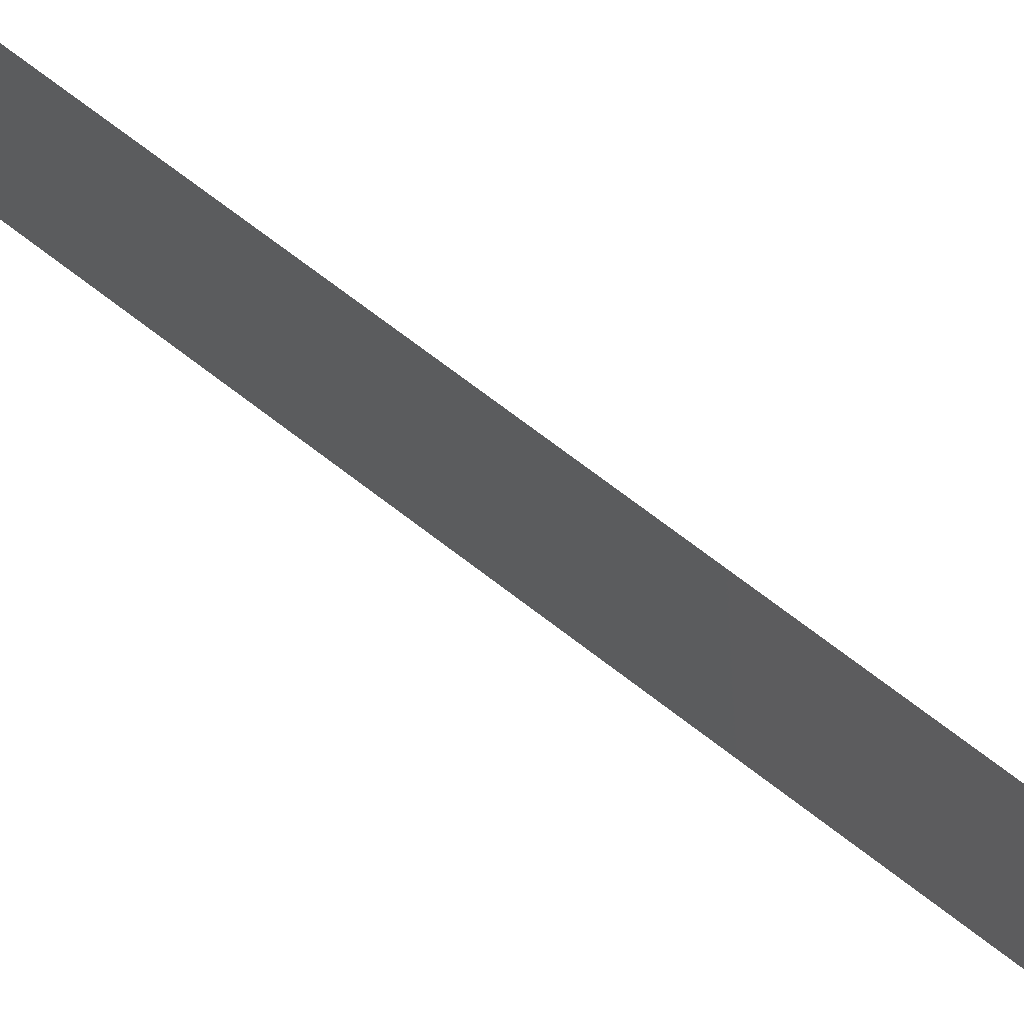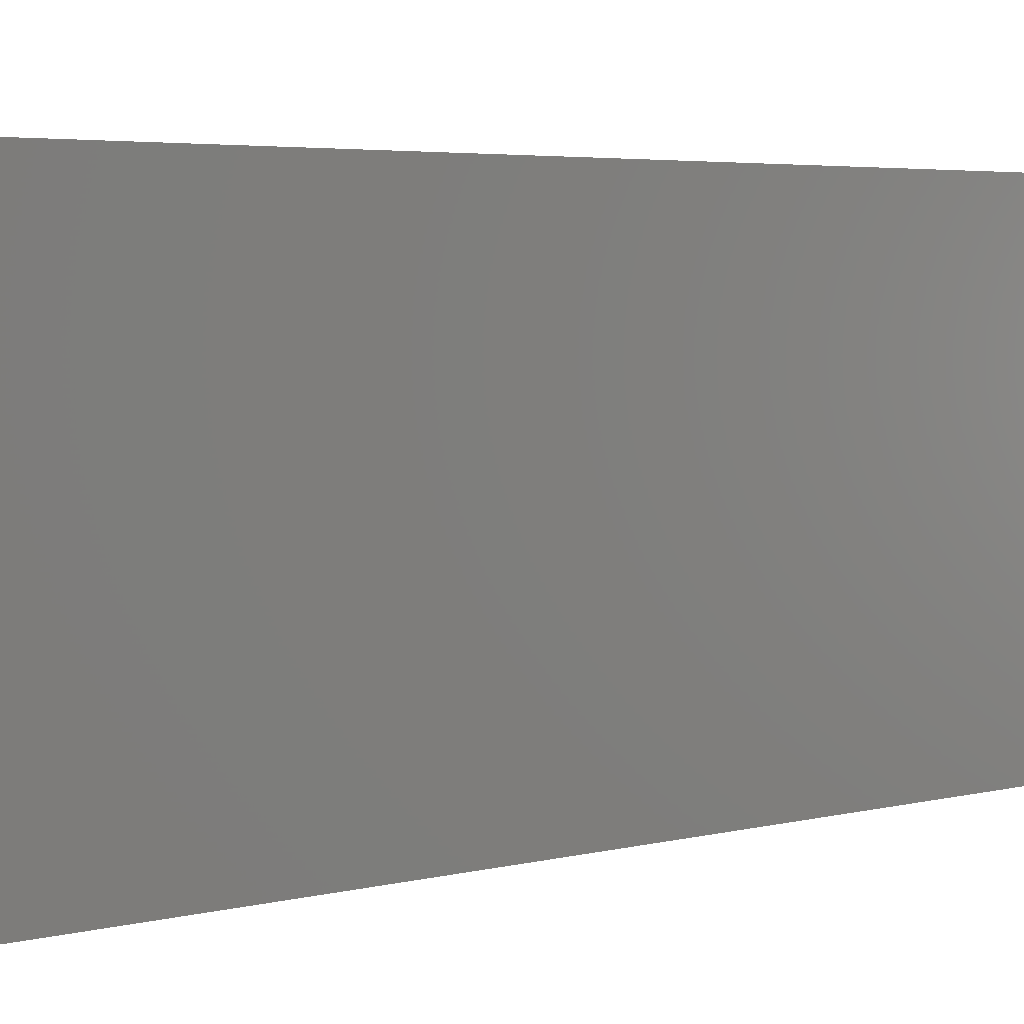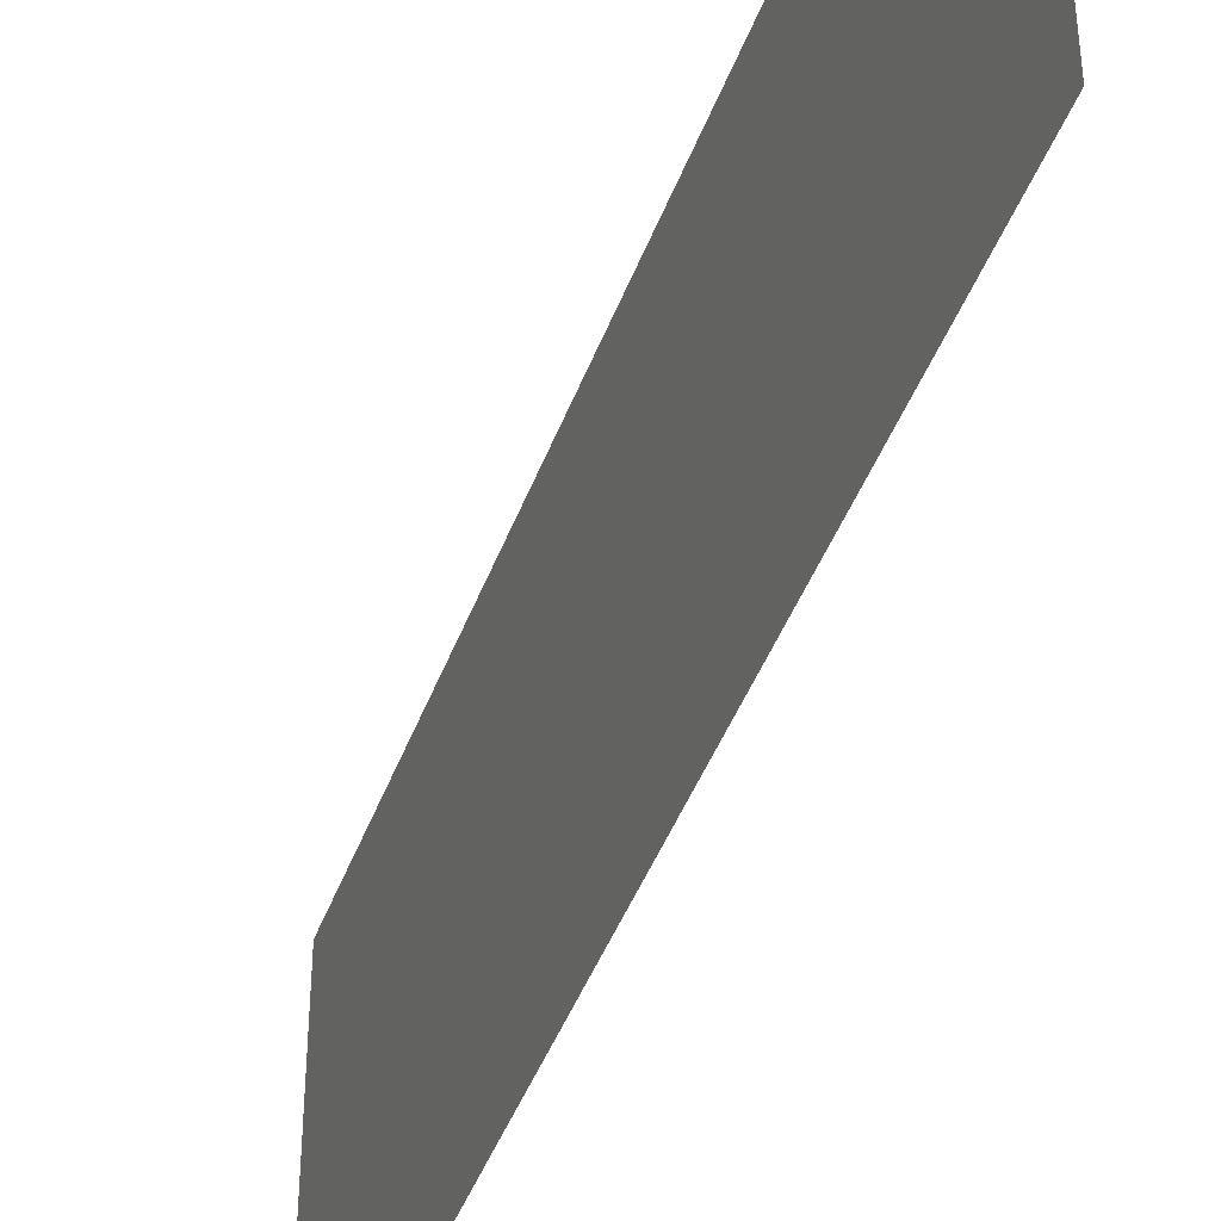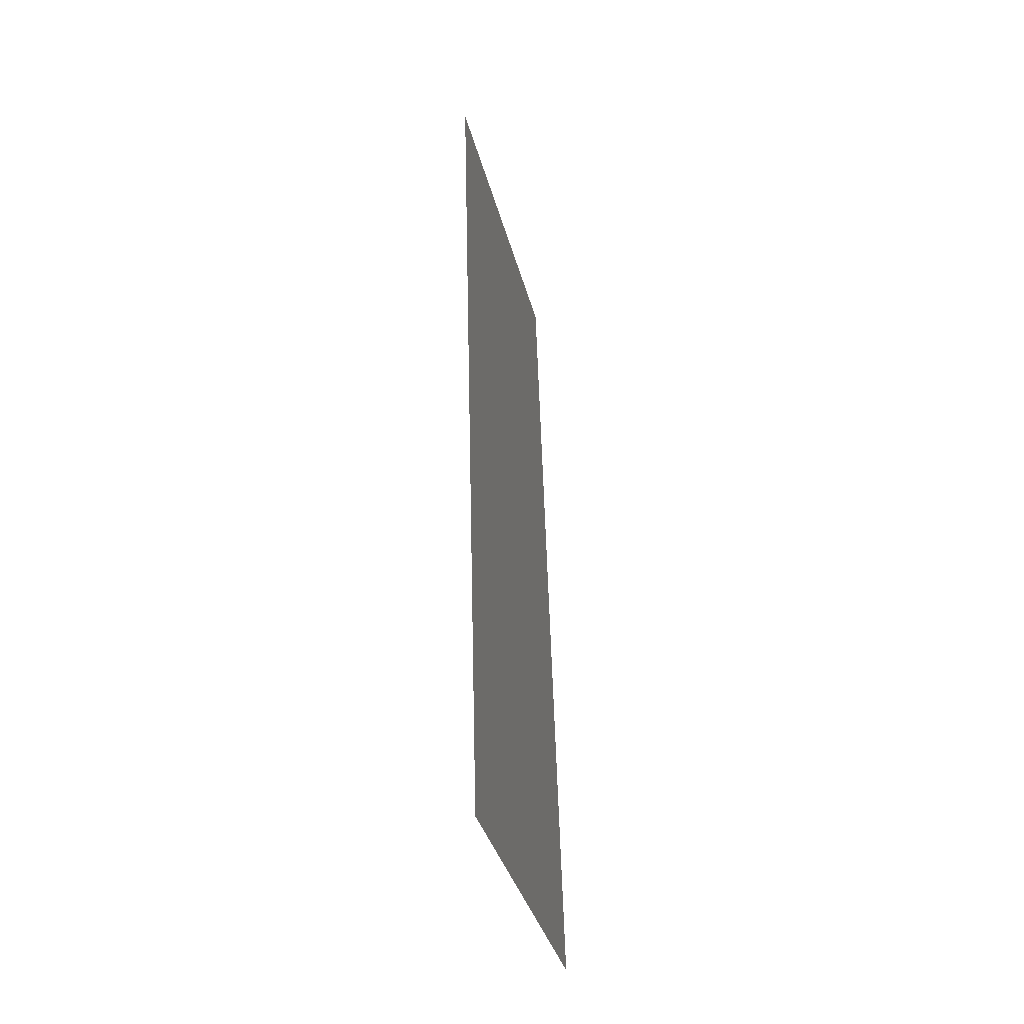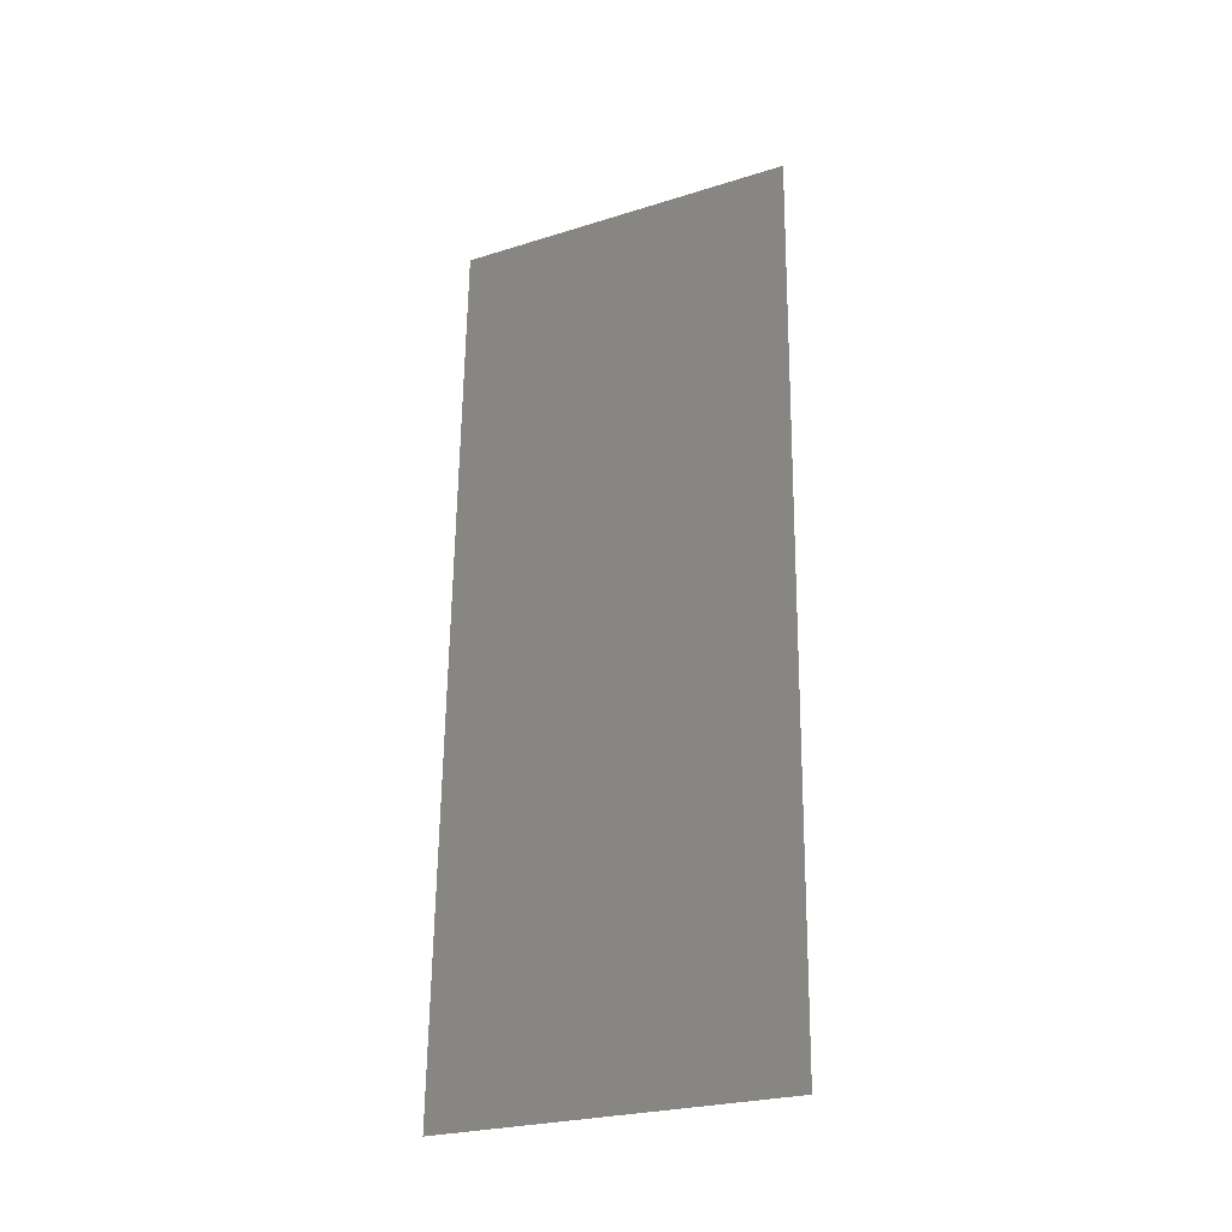
<metadata>
{"format":"stl","ext":"stl","renderer":"f3d","projection":"perspective","resolution":1024,"background":"white","views":[{"elev":75.4,"azim":-51.5,"up":"+Z"},{"elev":3.4,"azim":-134.0,"up":"+Z"},{"elev":-43.5,"azim":-17.9,"up":"+Z"},{"elev":-36.8,"azim":14.2,"up":"+Y"},{"elev":-25.7,"azim":116.5,"up":"+Y"}]}
</metadata>
<code>
# stl→obj: 21 verts, 26 faces
v 0.006894 0.04135 0
v 0.007018 0.03674 0.01066
v 0.007171 0.03101 0
v 0.007724 0.01034 0.02
v 0.0076 0.01496 0.009215
v 0.007447 0.02067 0.02
v 0.007309 0.02584 0.009978
v 0.007171 0.03101 0.02
v 0.007801 0.007453 0.01232
v 0.006817 0.04423 0.007669
v 0.007447 0.02067 0
v 0.006894 0.04135 0.02
v 0.007724 0.01034 0
v 0.006618 0.05168 0.01
v 0.006618 0.05168 0
v 0.008 0 0.01
v 0.008 0 0.02
v 0.007835 0.006155 0.005934
v 0.006783 0.04553 0.01405
v 0.008 0 0
v 0.006618 0.05168 0.02
f 1 2 3
f 4 5 6
f 5 7 6
f 6 7 8
f 2 7 3
f 8 7 2
f 4 9 5
f 1 10 2
f 11 7 5
f 3 7 11
f 8 2 12
f 11 5 13
f 14 10 15
f 16 9 17
f 17 9 4
f 15 10 1
f 5 18 13
f 2 19 12
f 10 19 2
f 9 18 5
f 13 18 20
f 12 19 21
f 21 19 14
f 20 18 16
f 16 18 9
f 14 19 10

</code>
